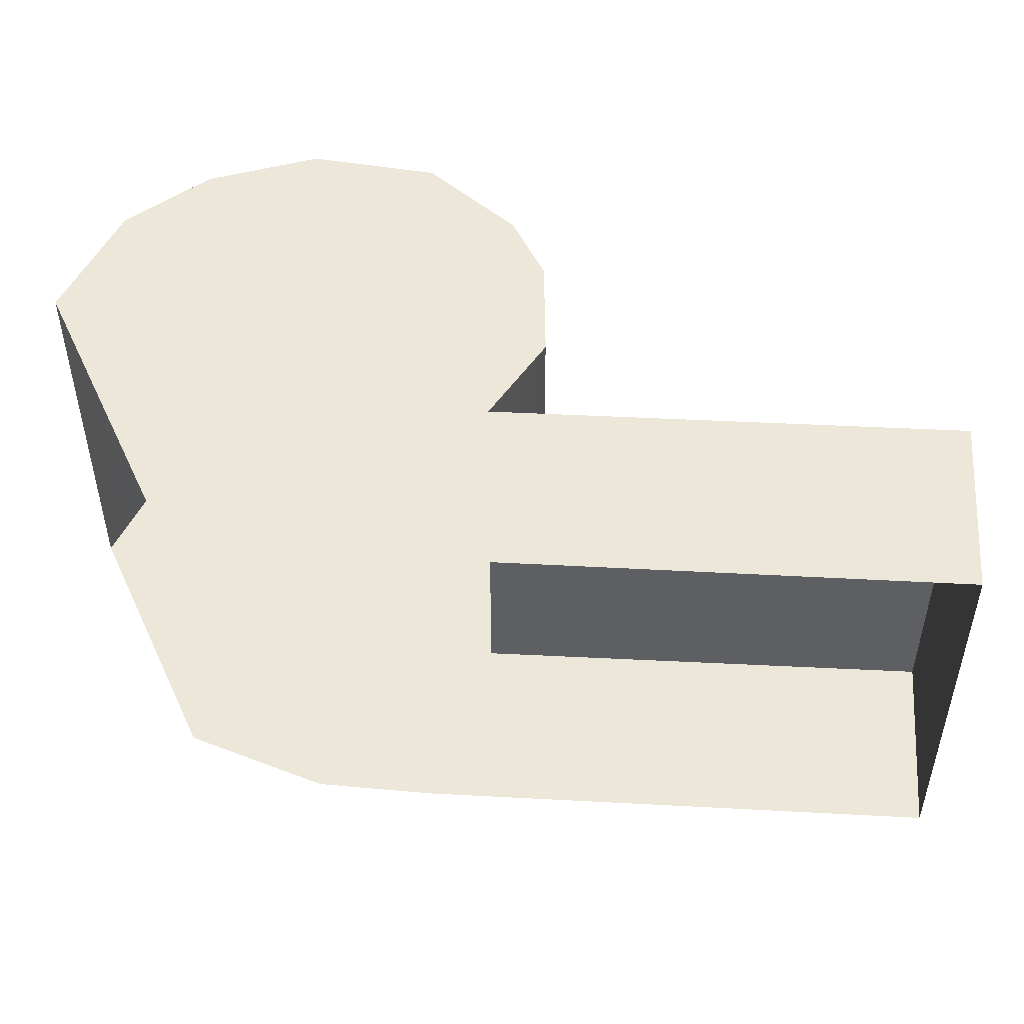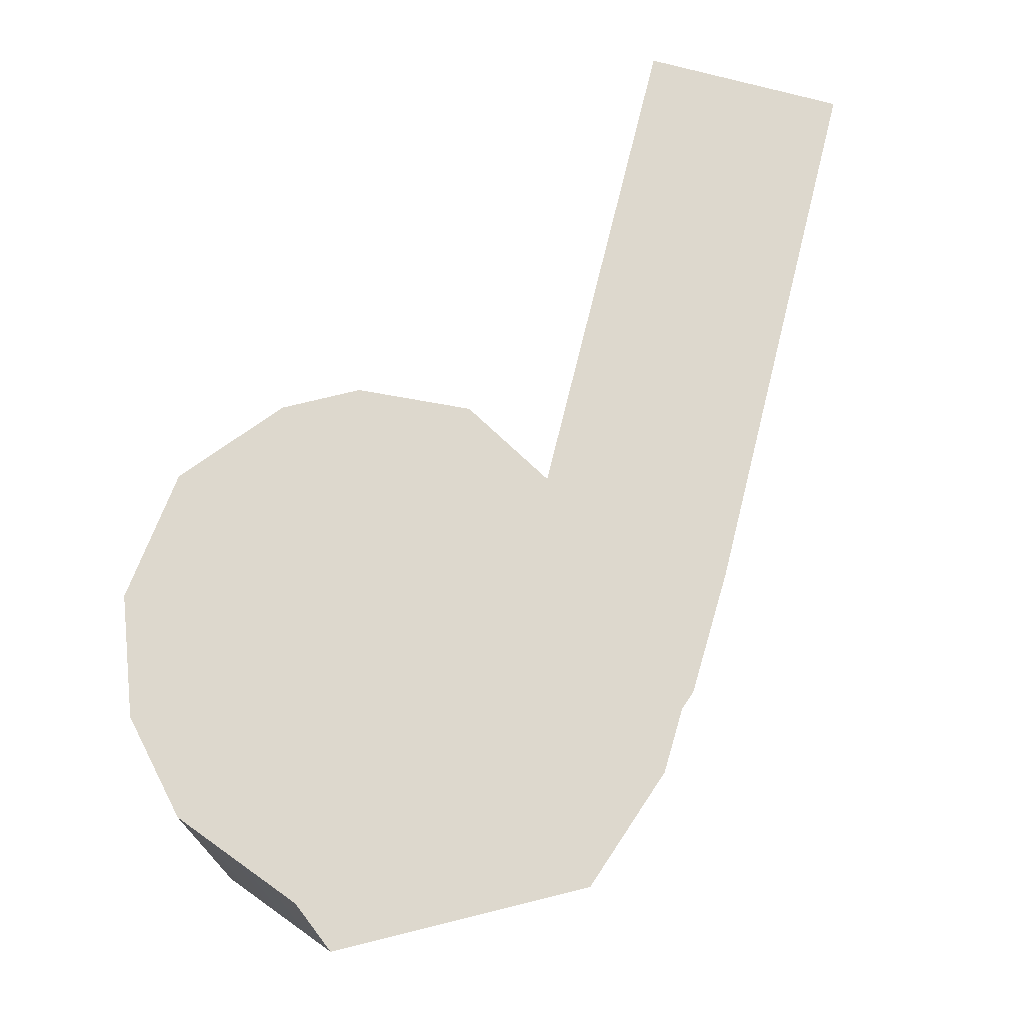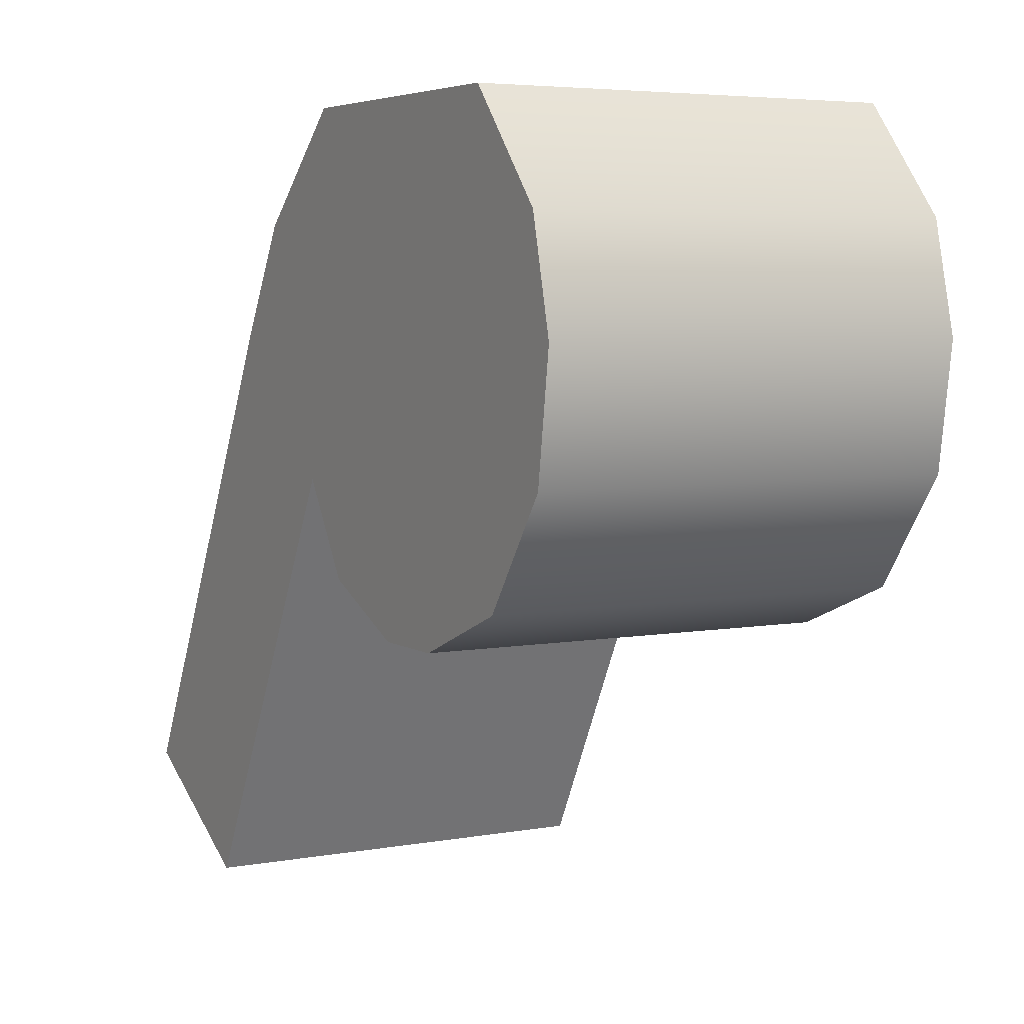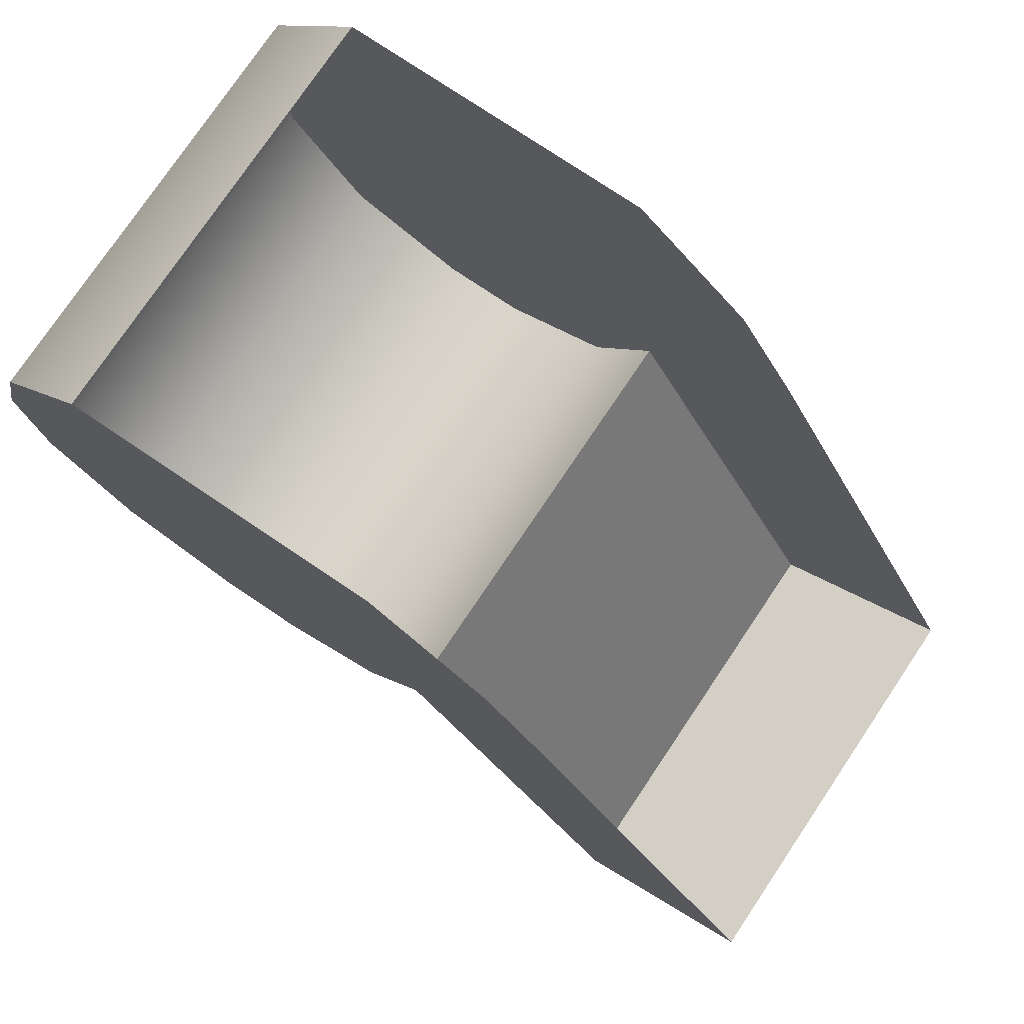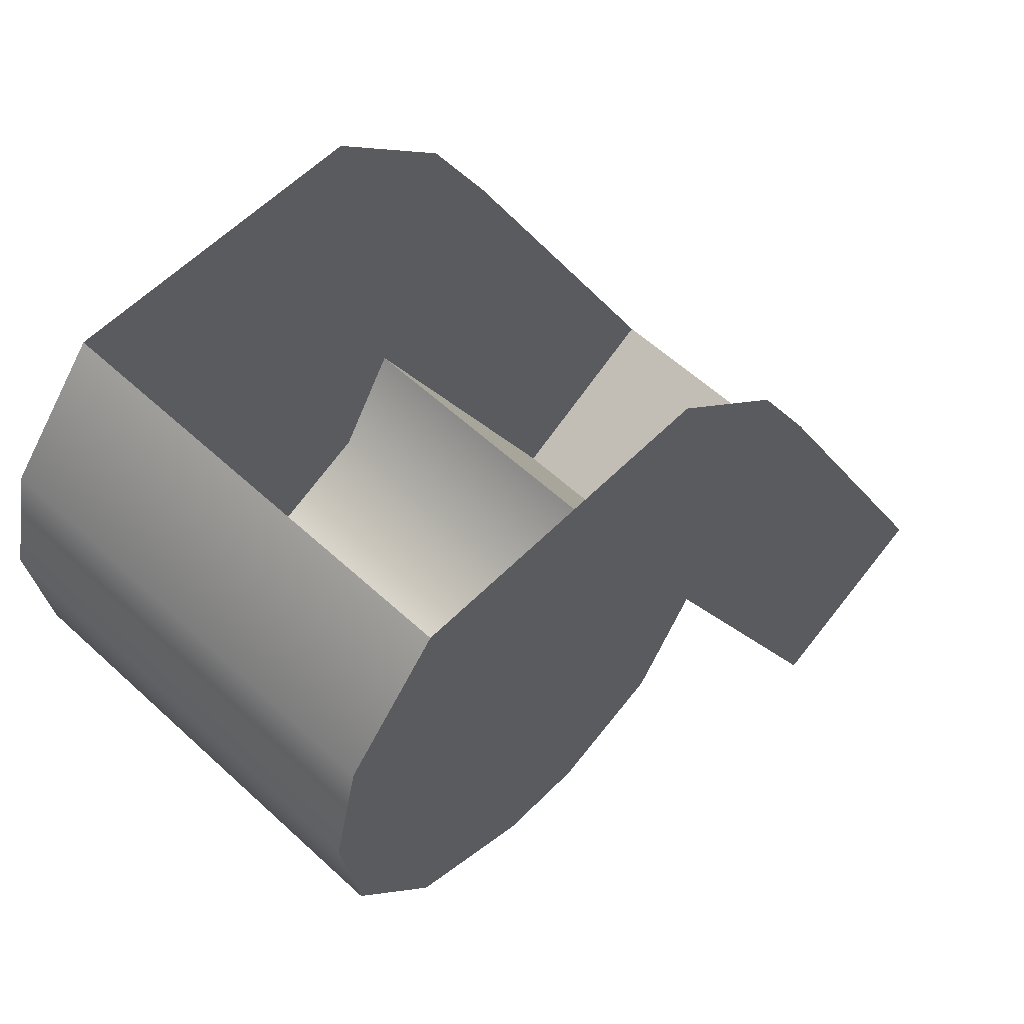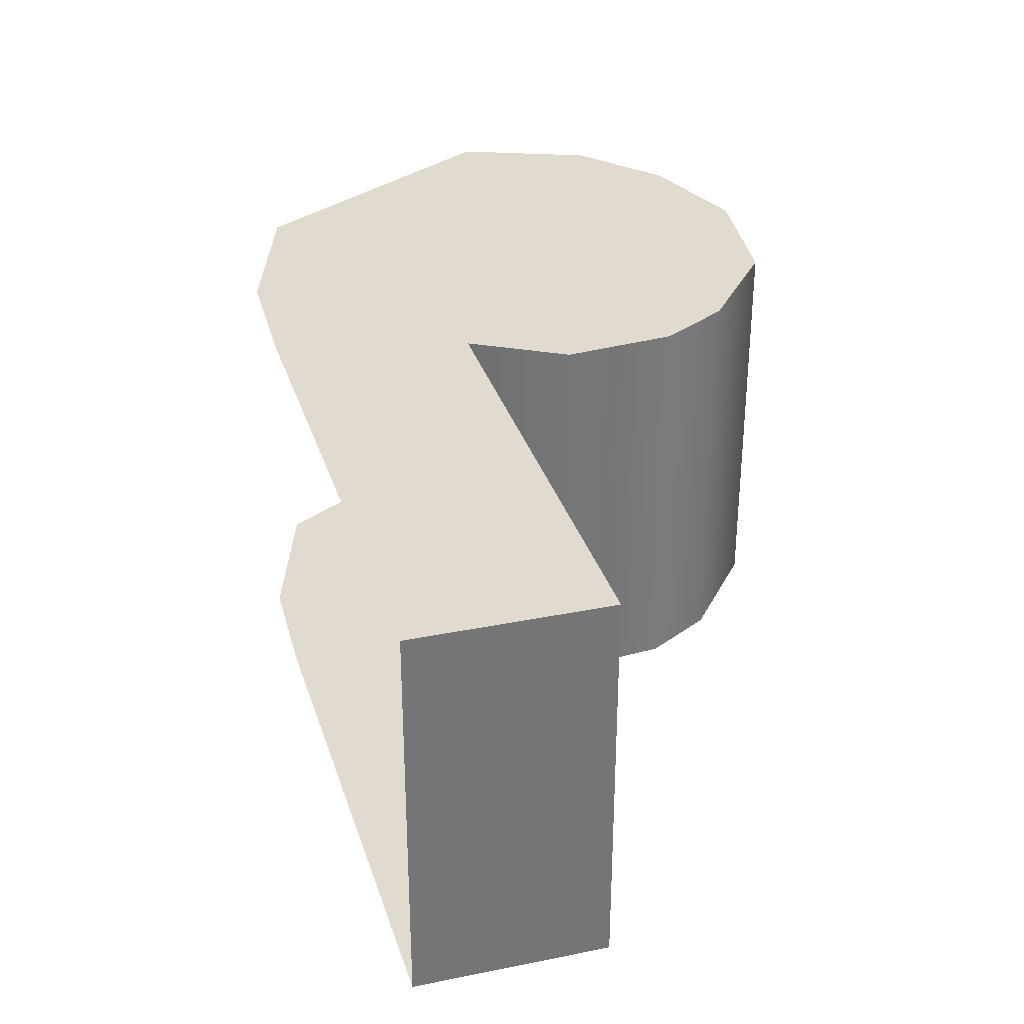
<metadata>
{"format":"obj","ext":"obj","renderer":"f3d","projection":"perspective","resolution":1024,"background":"white","views":[{"elev":50.0,"azim":-114.6,"up":"+Z"},{"elev":72.3,"azim":166.1,"up":"+Z"},{"elev":5.1,"azim":60.5,"up":"+Y"},{"elev":76.6,"azim":-146.1,"up":"+Y"},{"elev":57.6,"azim":133.8,"up":"+Y"},{"elev":33.6,"azim":-44.6,"up":"+Z"}]}
</metadata>
<code>
v 0.3576 0.4857 0.3438
v 0.551 0.5635 0.3438
v 0.05249 0.5635 0.3438
v 0.2253 0.4857 0.3438
v -0.1851 1.125 0.3438
v -0.289 0.947 0.3438
v 0.7072 0.947 0.3438
v 0.6645 1.125 0.3438
v 0.009064 1.303 0.3438
v 0.5115 1.303 0.3438
v -0.04457 0.716 0.3438
v 0.6788 0.7458 0.3438
v -0.7072 0.1597 0.3438
v -0.4209 0 0.3438
v 0.7072 0.947 -0.3438
v 0.6645 1.125 -0.3438
v 0.5115 1.303 -0.3438
v -0.04457 0.716 -0.3438
v 0.05249 0.5635 -0.3438
v 0.551 0.5635 -0.3438
v 0.6788 0.7458 -0.3438
v -0.4209 0 -0.3438
v -0.7072 0.1597 -0.3438
v 0.3576 0.4857 -0.3438
v 0.2253 0.4857 -0.3438
v -0.289 0.947 -0.3438
v -0.1851 1.125 -0.3438
v 0.009064 1.303 -0.3438
f 1 2 3
f 1 3 4
f 5 6 7
f 5 7 8
f 9 5 8
f 9 8 10
f 7 6 11
f 7 11 12
f 2 12 11
f 2 11 3
f 11 6 13
f 11 13 14
f 15 16 8
f 15 8 7
f 8 16 17
f 8 17 10
f 11 18 19
f 11 19 3
f 20 21 12
f 20 12 2
f 22 18 11
f 22 11 14
f 23 22 14
f 23 14 13
f 24 25 19
f 24 19 20
f 15 26 27
f 15 27 16
f 16 27 28
f 16 28 17
f 18 26 15
f 18 15 21
f 20 19 18
f 20 18 21
f 18 22 23
f 18 23 26
f 4 25 24
f 4 24 1
f 1 24 20
f 1 20 2
f 12 21 15
f 12 15 7
f 3 19 25
f 3 25 4

</code>
